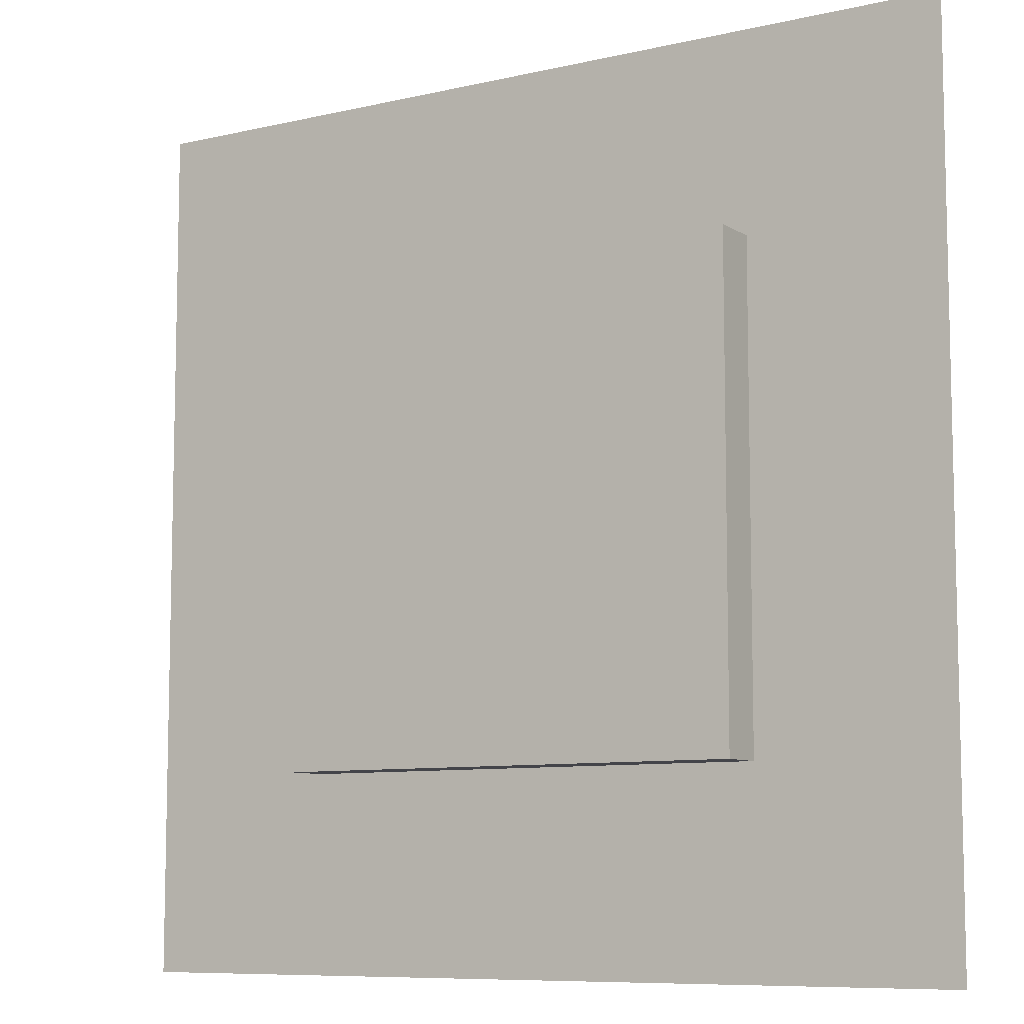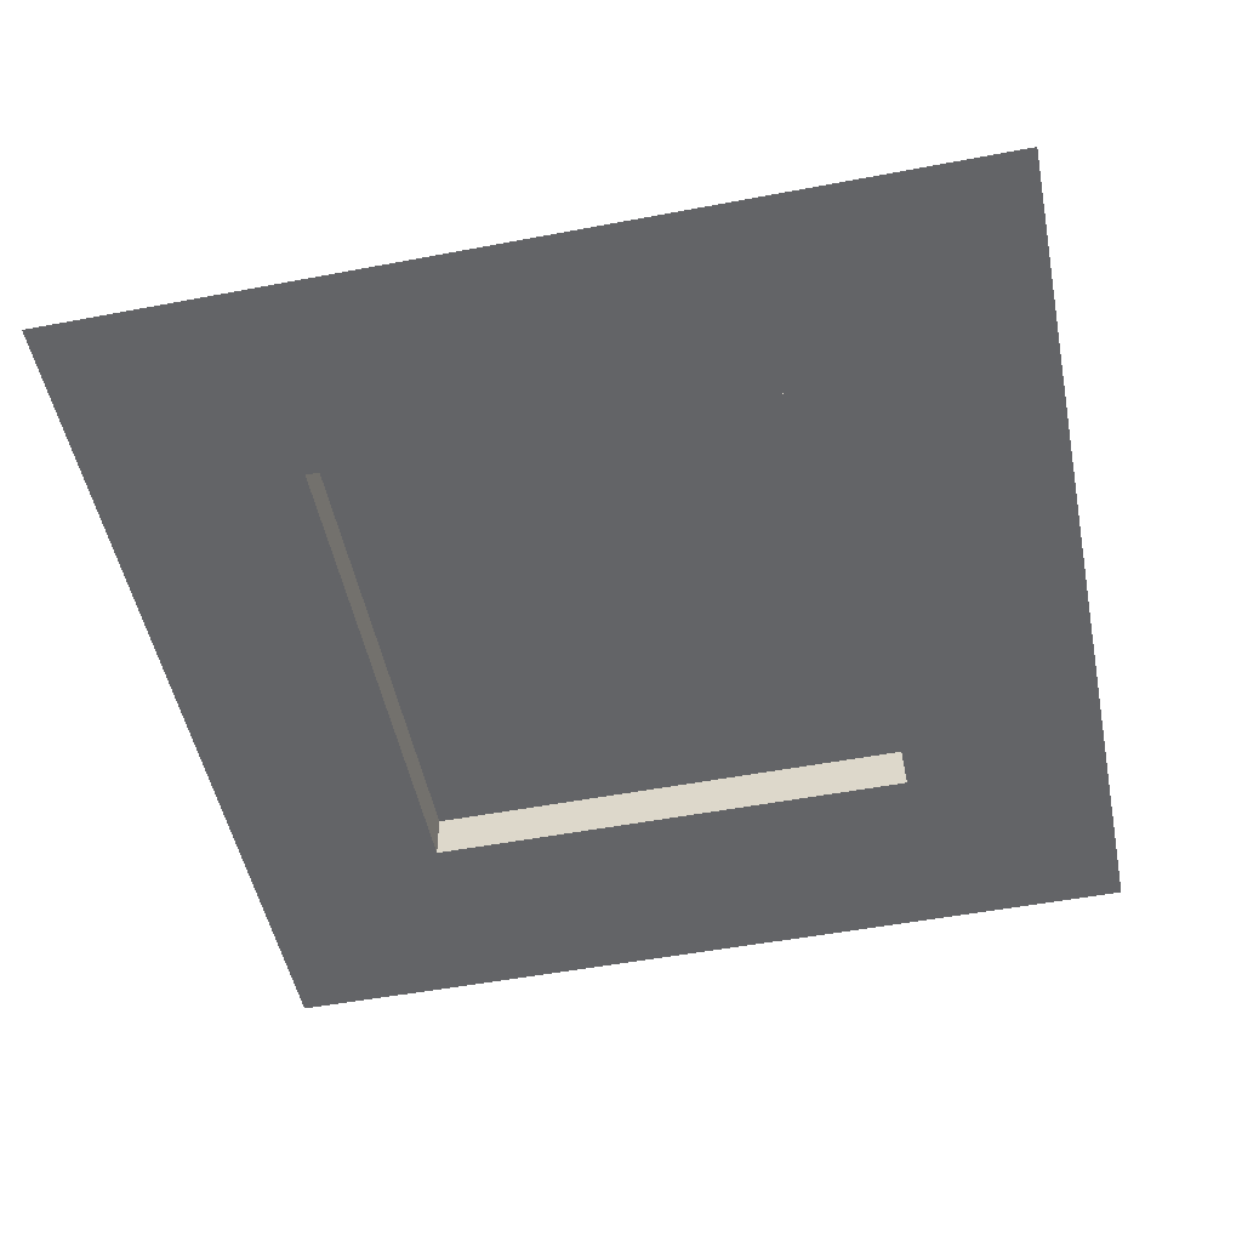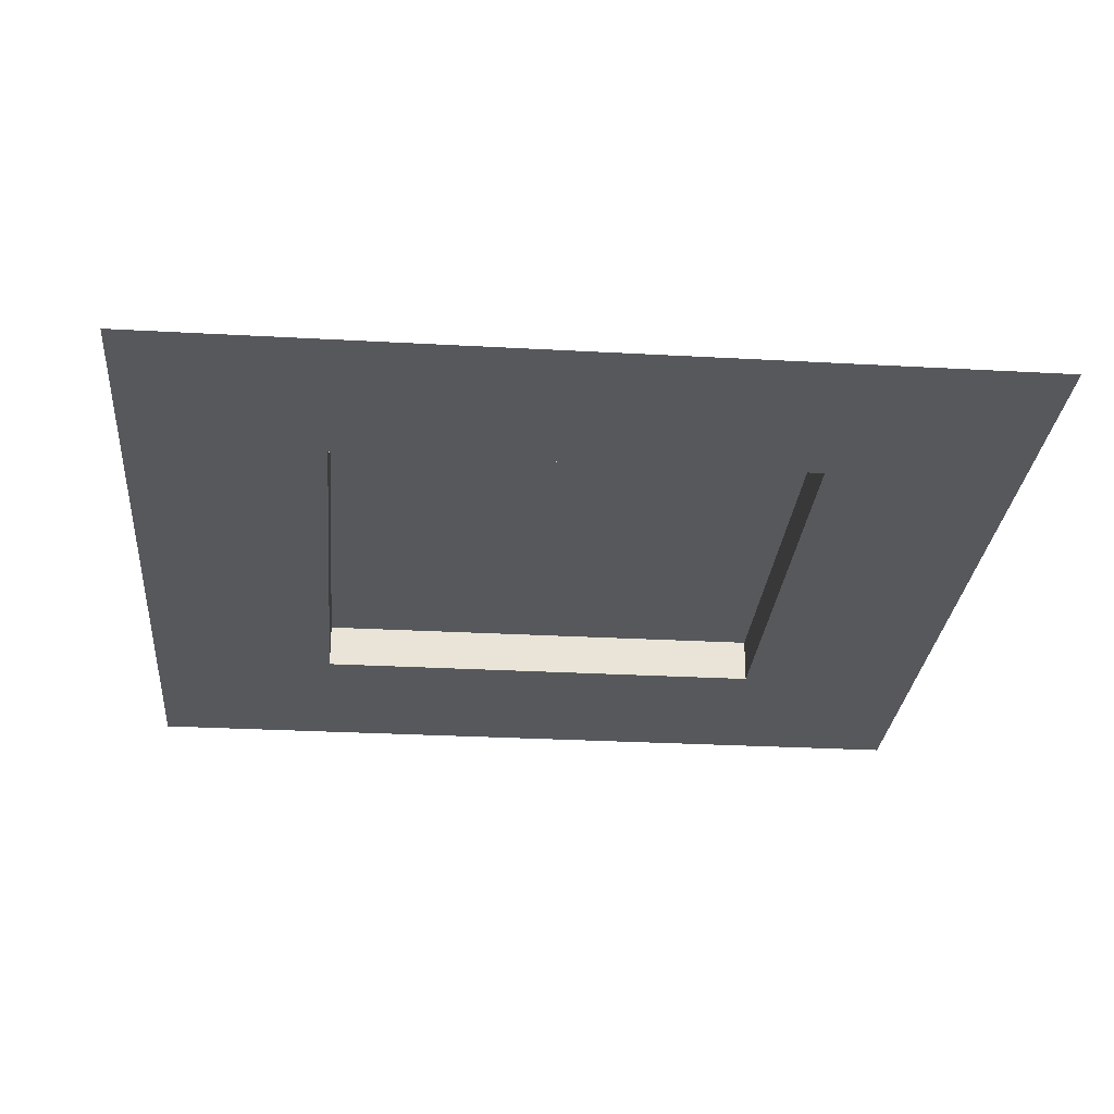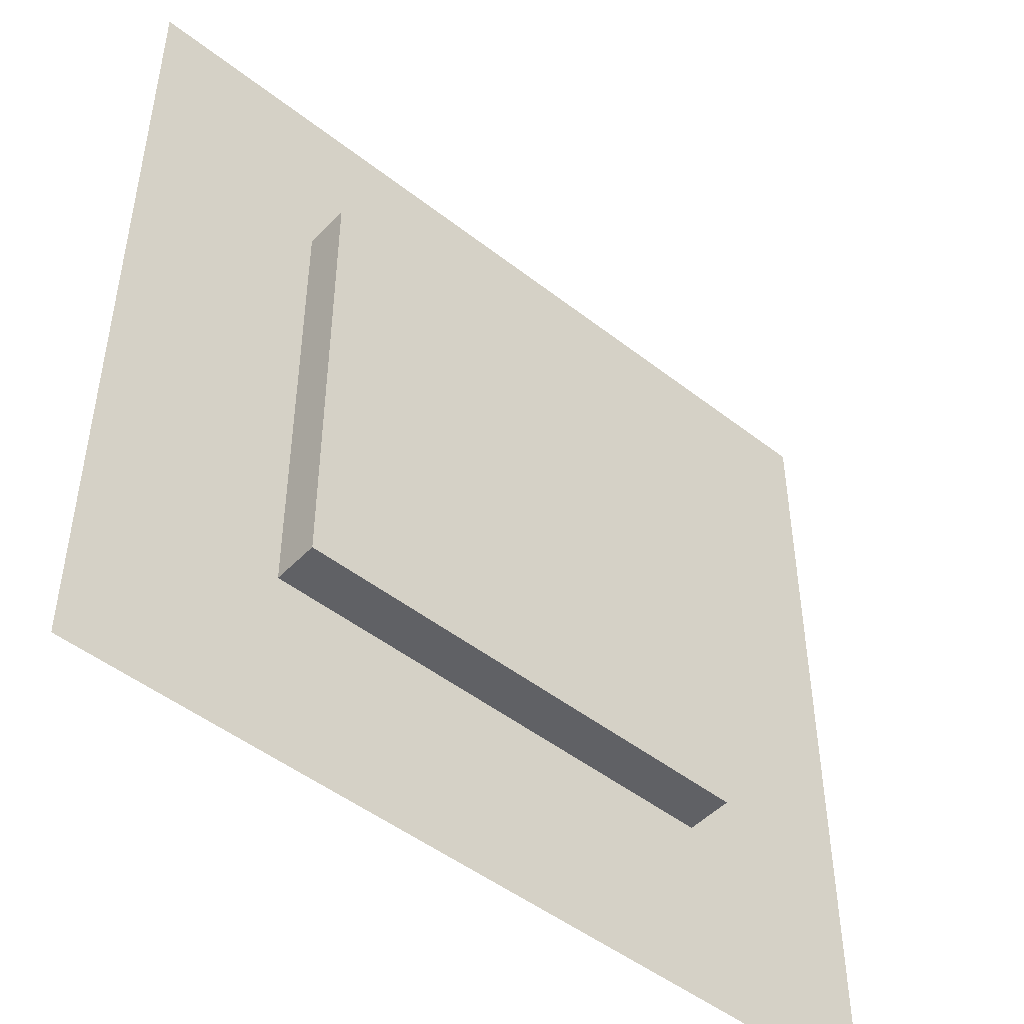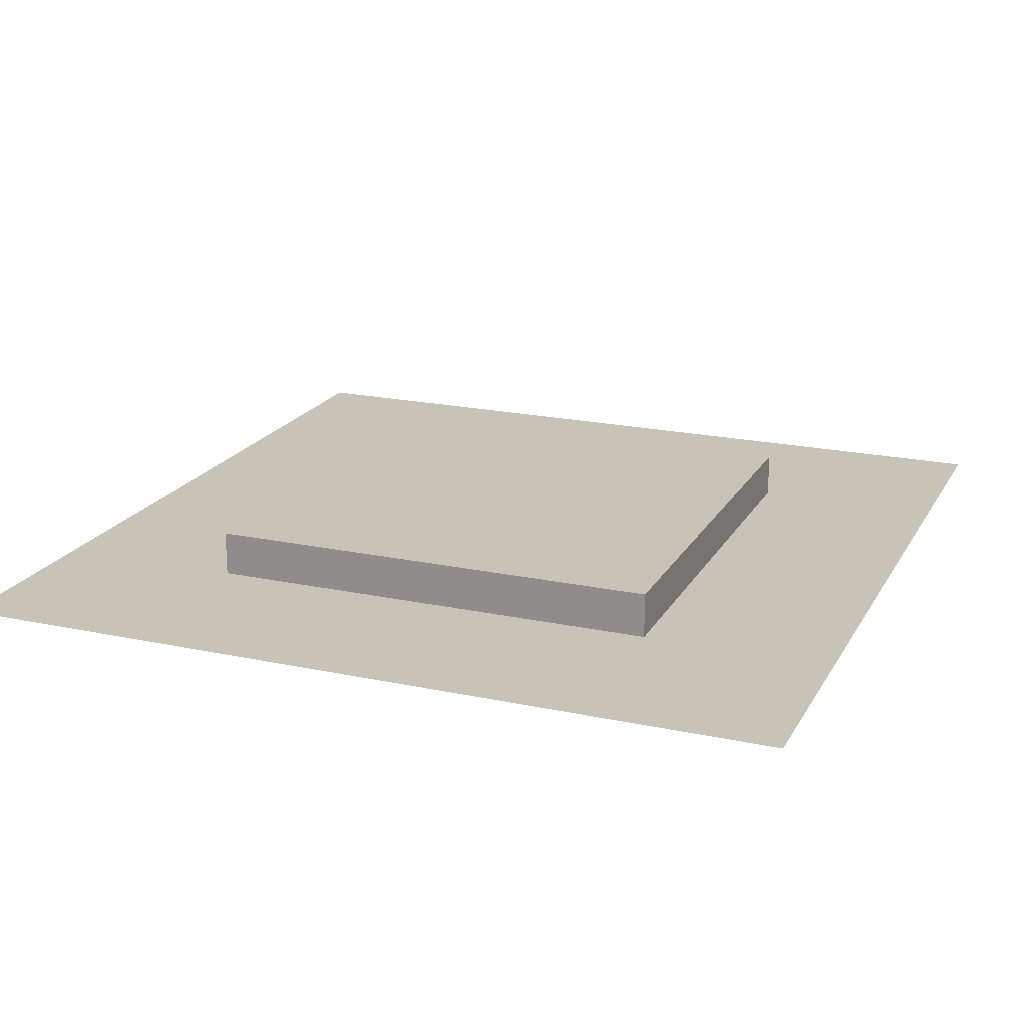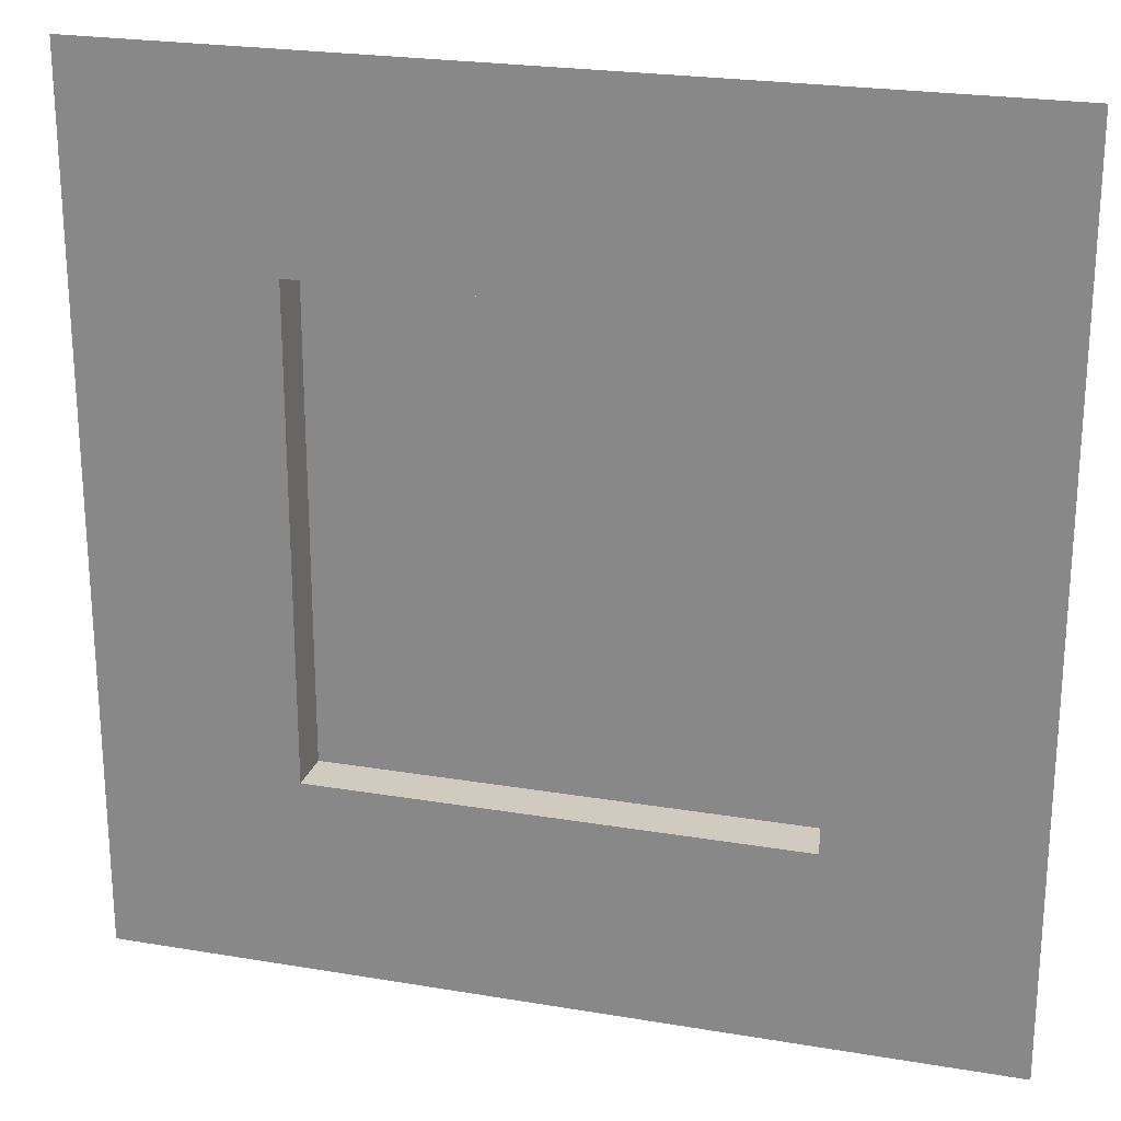
<metadata>
{"format":"obj","ext":"obj","renderer":"f3d","projection":"perspective","resolution":1024,"background":"white","views":[{"elev":-8.5,"azim":-147.5,"up":"+Z"},{"elev":-51.2,"azim":101.6,"up":"+Y"},{"elev":-27.7,"azim":85.1,"up":"+Y"},{"elev":-48.2,"azim":138.8,"up":"+Z"},{"elev":19.7,"azim":21.7,"up":"+Y"},{"elev":23.3,"azim":15.9,"up":"+Z"}]}
</metadata>
<code>
o Plane
v -1 0 1
v 1 0 1
v -1 0 -1
v 1 0 -1
v -0.5505 0 -0.5505
v -0.5505 0 0.5505
v 0.5505 0 0.5505
v 0.5505 0 -0.5505
v -0.5505 0.1064 -0.5505
v -0.5505 0.1064 0.5505
v 0.5505 0.1064 0.5505
v 0.5505 0.1064 -0.5505
f 8 11 7
f 5 1 6
f 6 2 7
f 7 4 8
f 8 3 5
f 11 9 10
f 6 9 5
f 5 12 8
f 7 10 6
f 8 12 11
f 5 3 1
f 6 1 2
f 7 2 4
f 8 4 3
f 11 12 9
f 6 10 9
f 5 9 12
f 7 11 10

</code>
